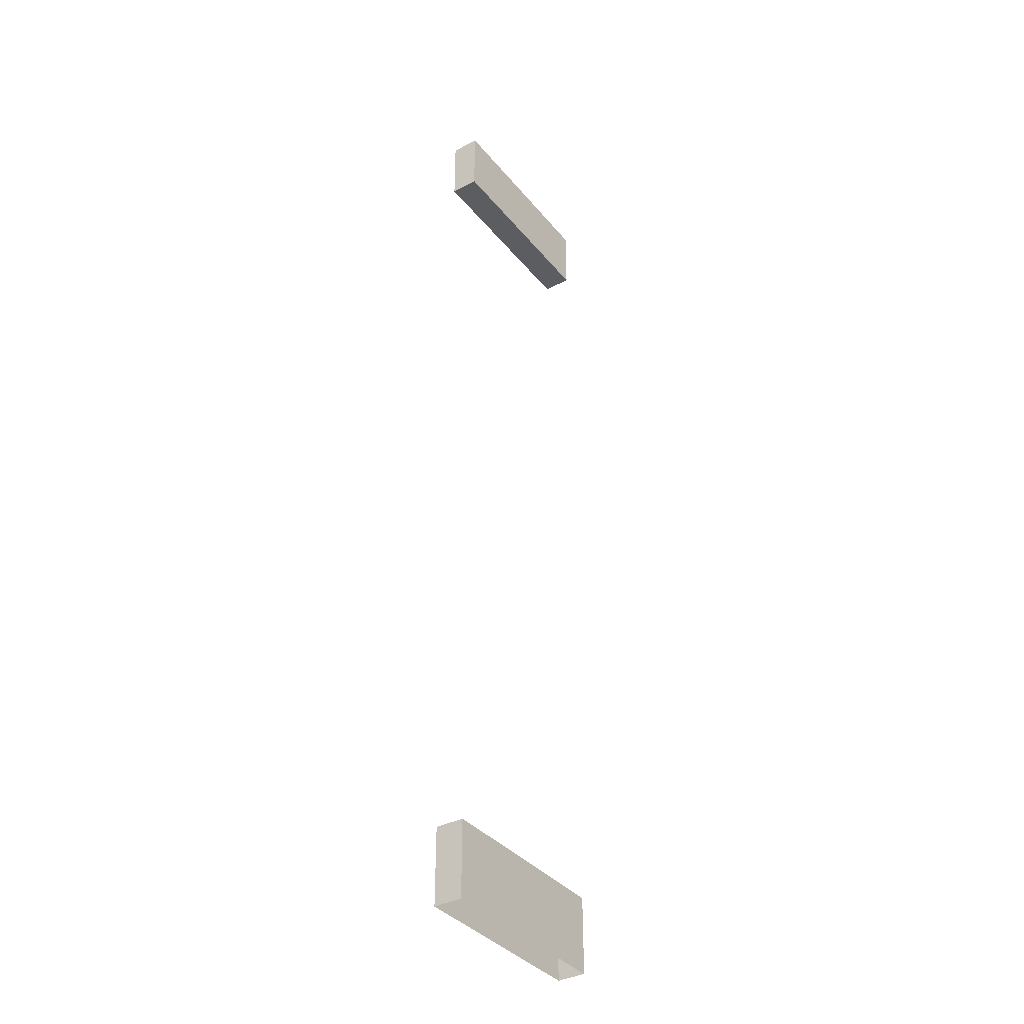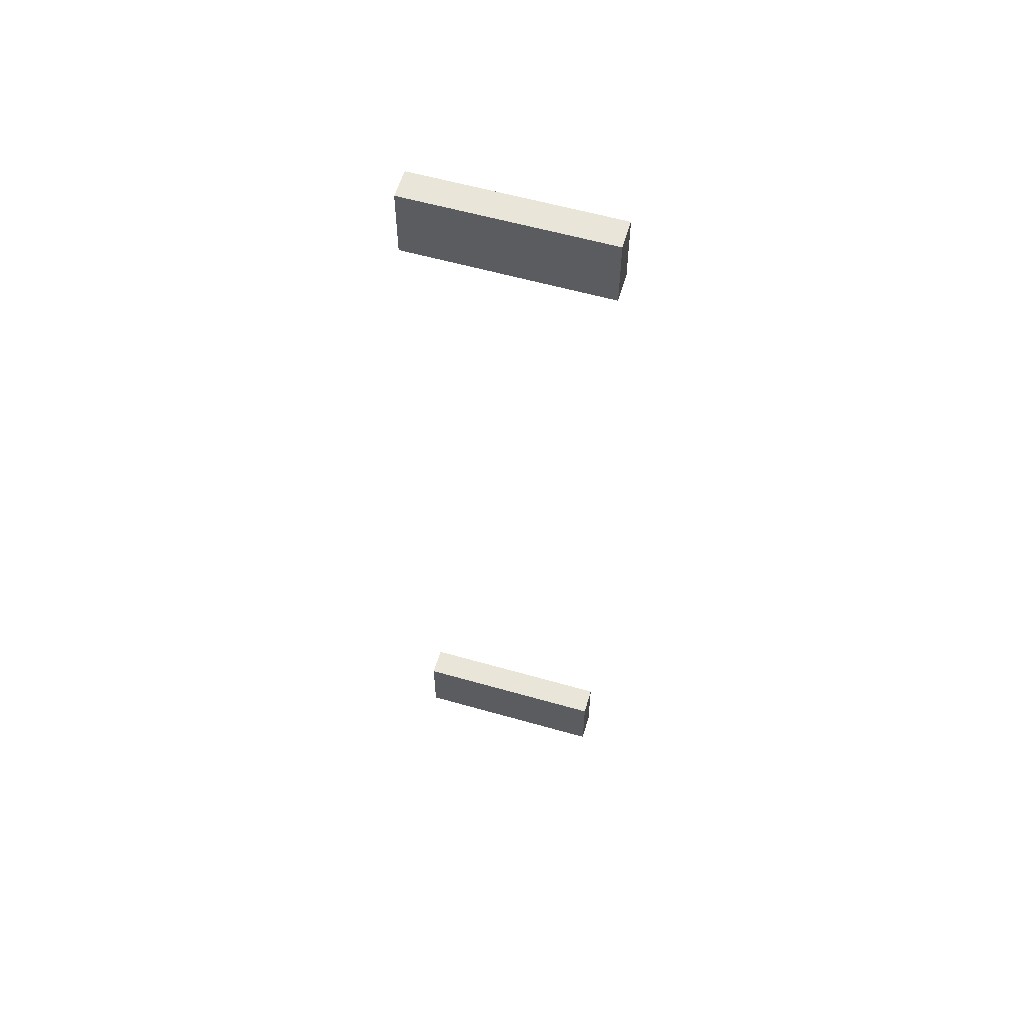
<metadata>
{"format":"obj","ext":"obj","renderer":"f3d","projection":"perspective","resolution":1024,"background":"white","views":[{"elev":-37.1,"azim":-55.7,"up":"+Y"},{"elev":58.6,"azim":-163.6,"up":"+Y"}]}
</metadata>
<code>
v -34.15 26.46 -3.016
v -34.15 0 -3.016
v 34.15 0 -3.016
v 34.15 26.46 -3.016
v -34.15 0 -12.85
v -34.15 26.46 -12.85
v 34.15 26.46 -12.85
v 34.15 0 -12.85
v -34.15 311.3 -3.016
v -34.15 335.7 -3.016
v 34.15 335.7 -3.016
v 34.15 311.3 -3.016
v -34.15 311.3 -12.85
v -34.15 335.7 -12.85
v 34.15 335.7 -12.85
v 34.15 311.3 -12.85
f 1 2 3 4
f 7 8 5 6
f 7 6 1 4
f 2 1 6 5
f 4 3 8 7
f 10 11 15 14
f 13 16 12 9
f 10 9 12 11
f 14 15 16 13
f 15 11 12 16
f 10 14 13 9

</code>
